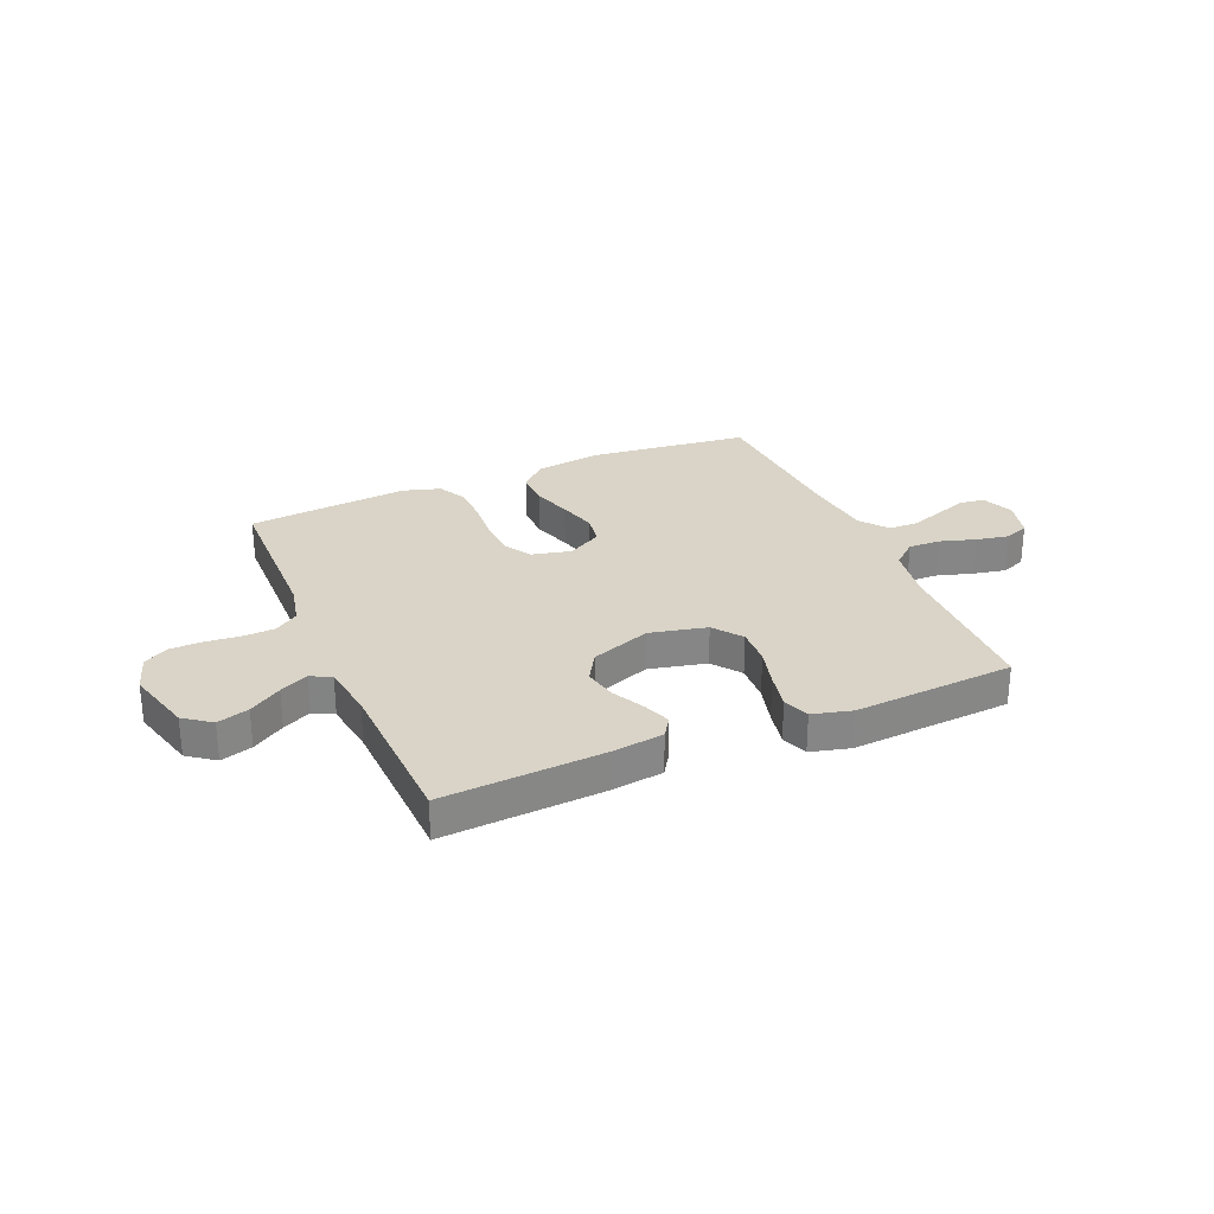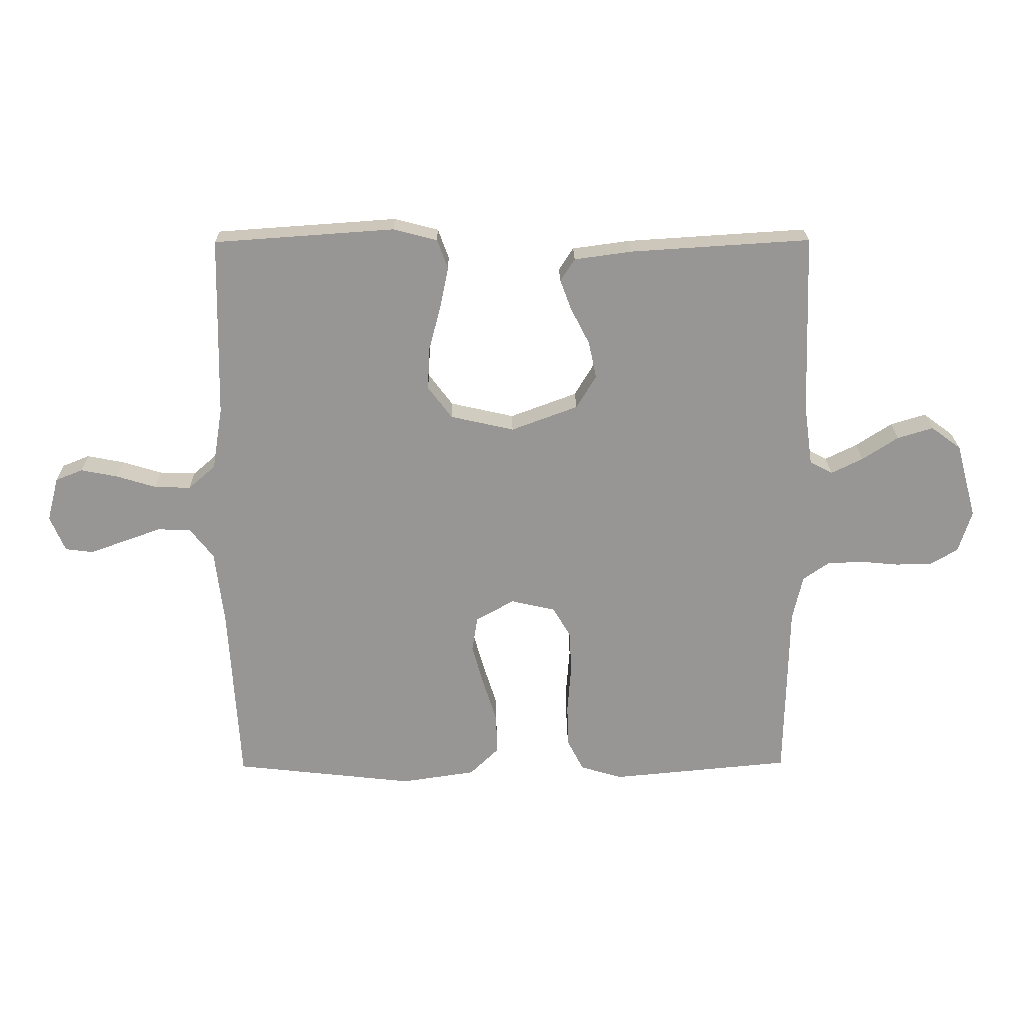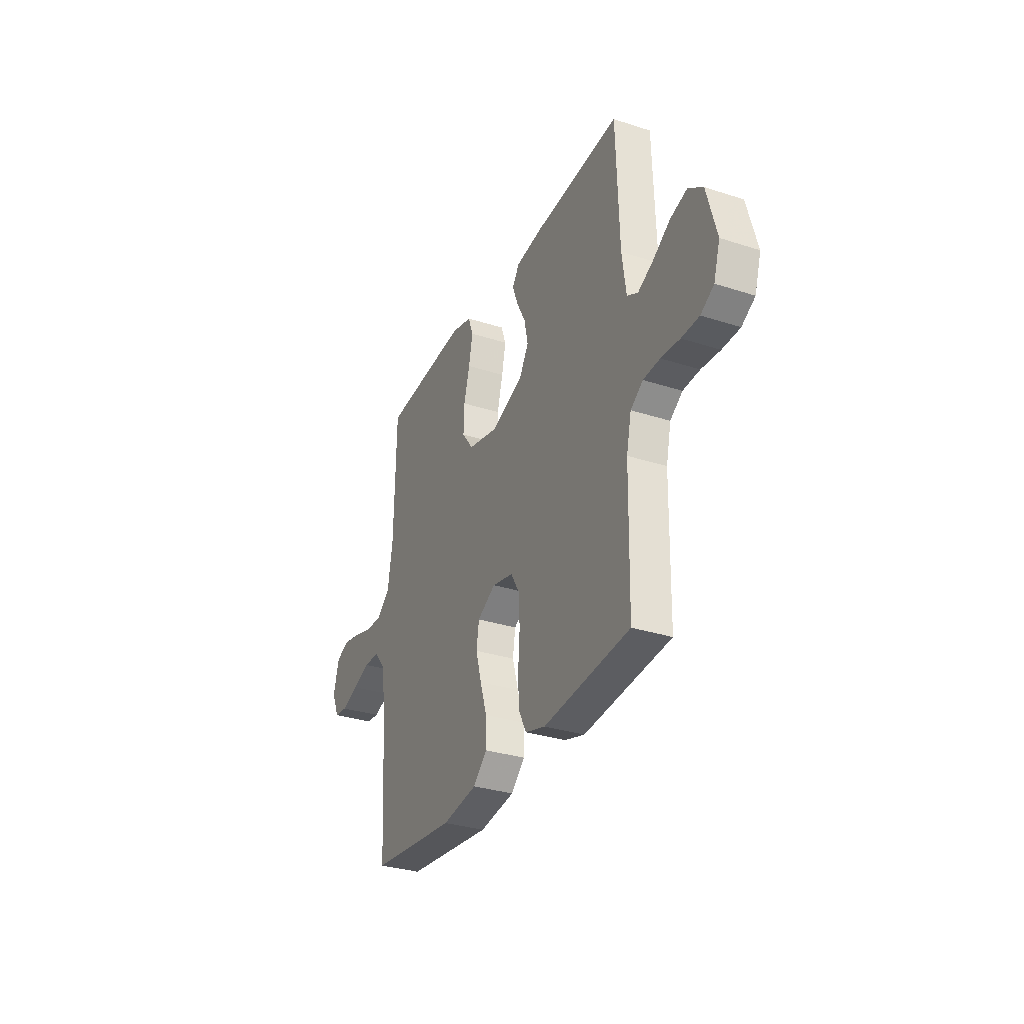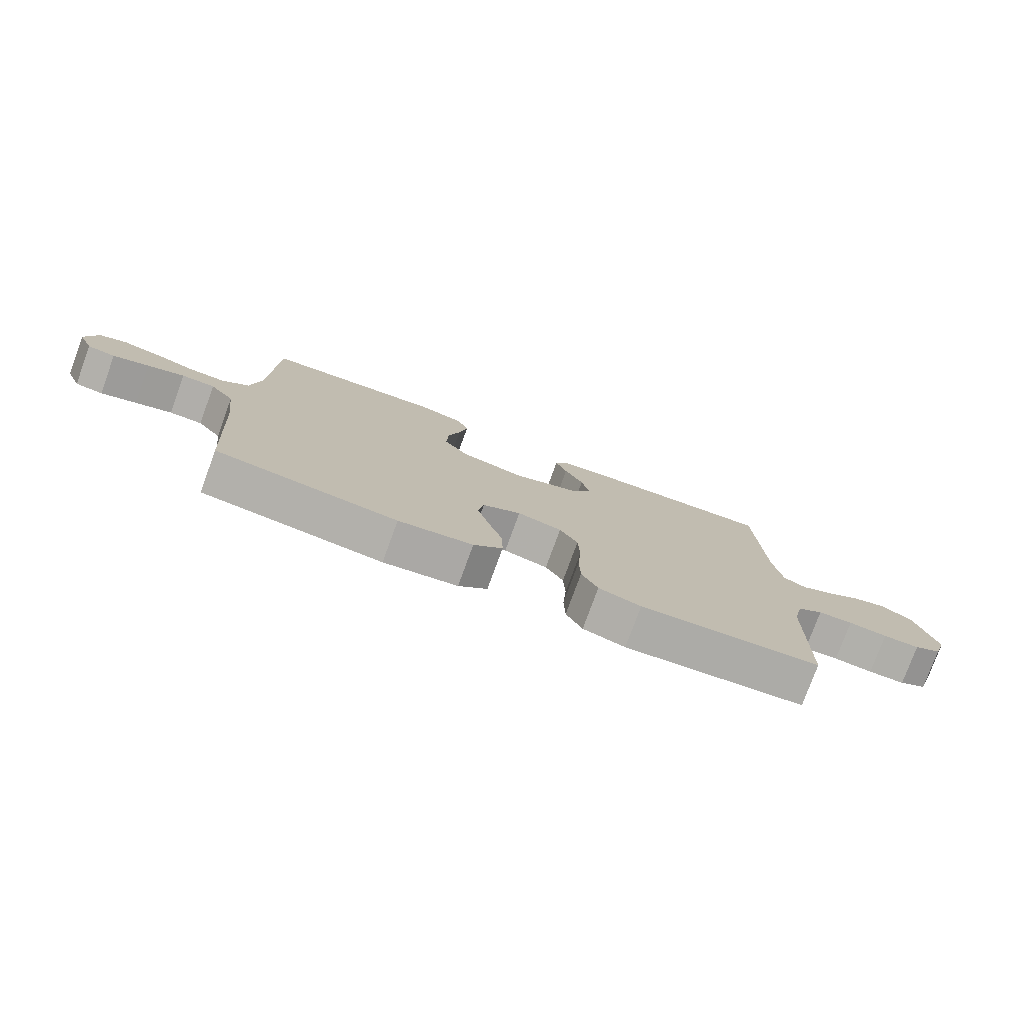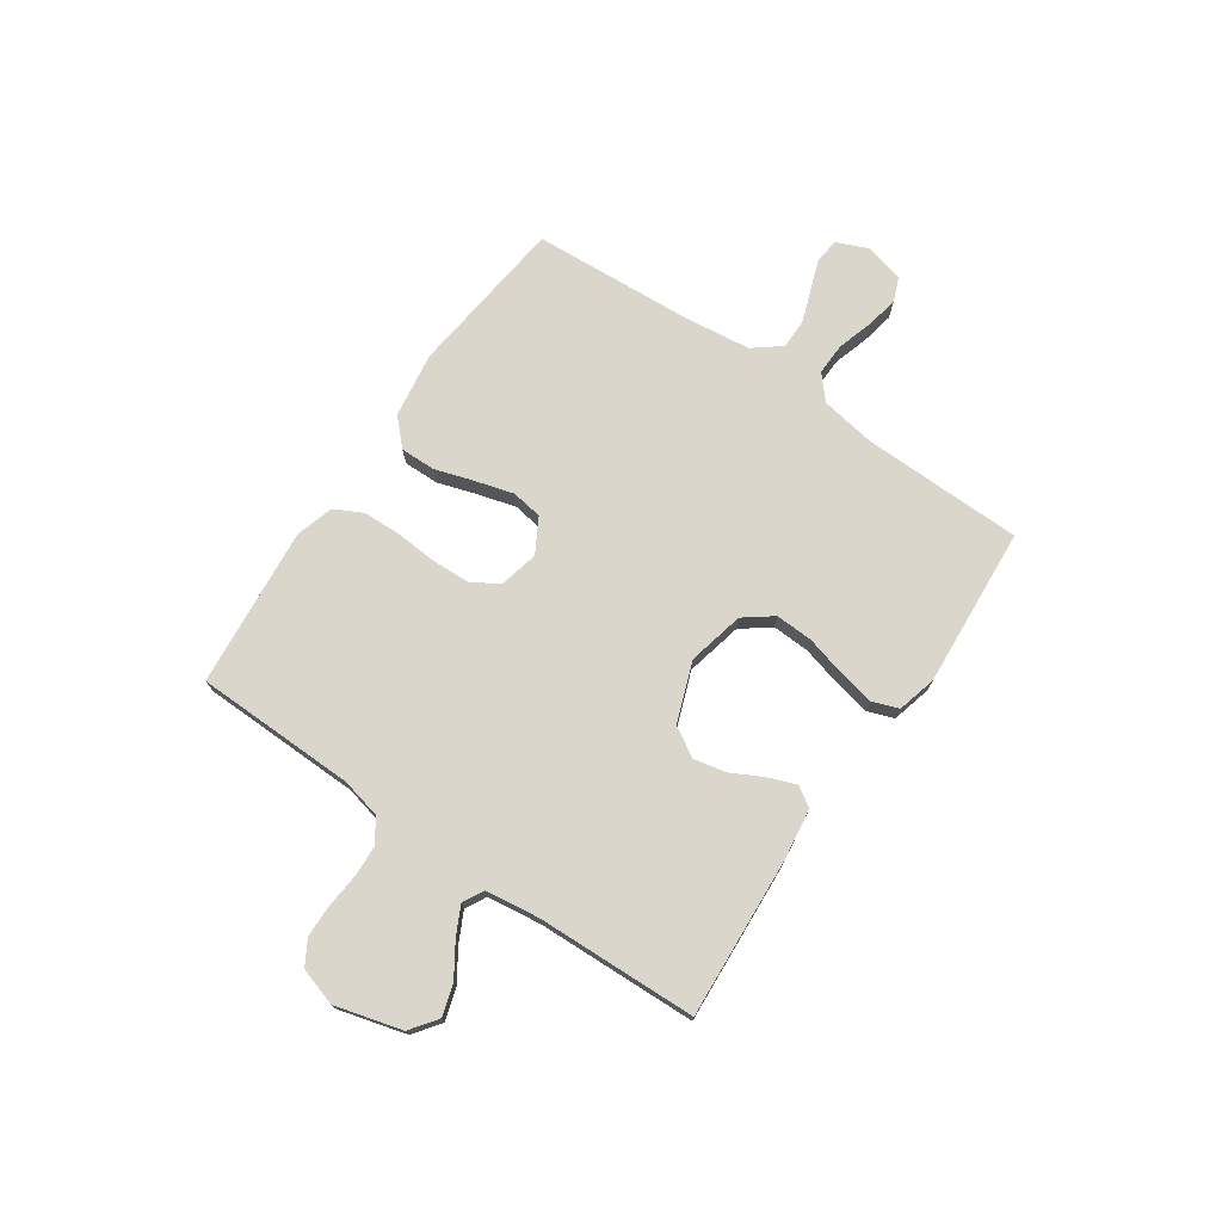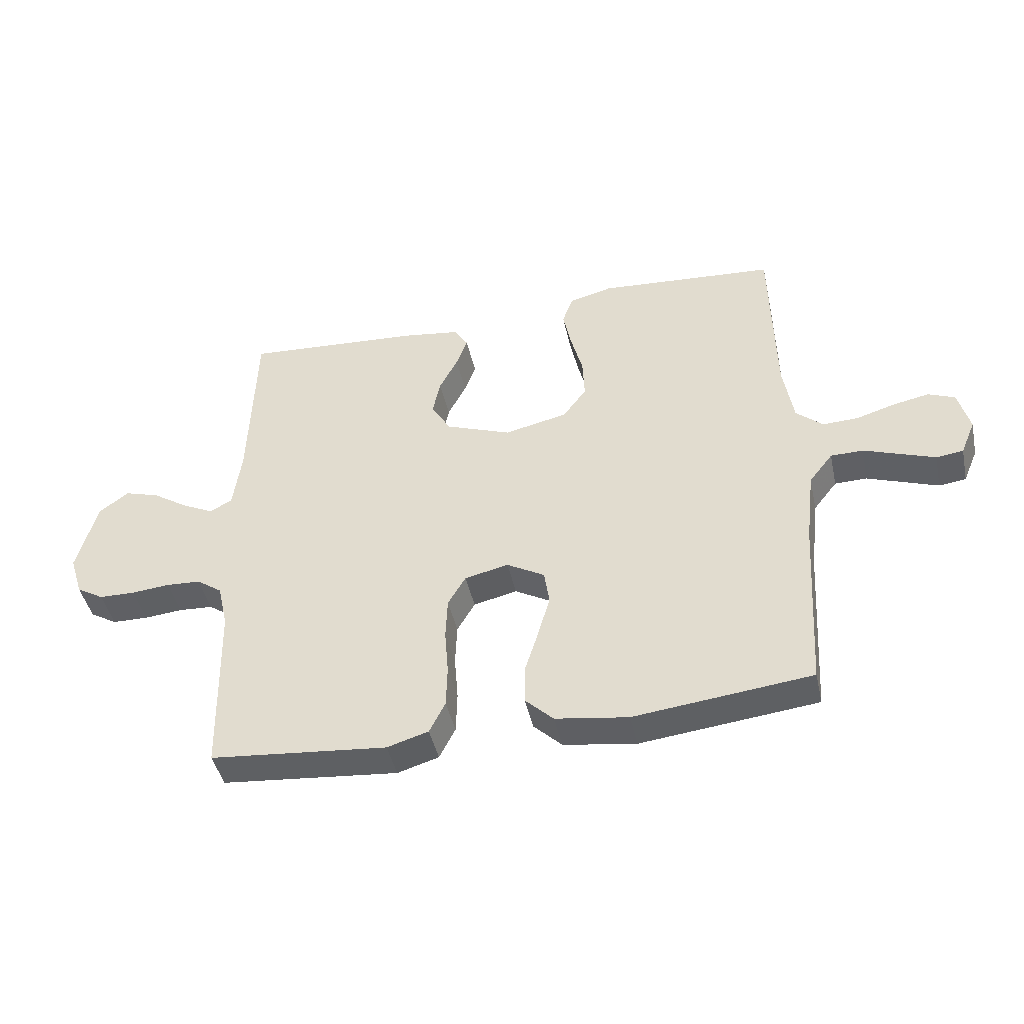
<metadata>
{"format":"obj","ext":"obj","renderer":"f3d","projection":"perspective","resolution":1024,"background":"white","views":[{"elev":28.4,"azim":-23.1,"up":"+Y"},{"elev":22.2,"azim":179.2,"up":"+Z"},{"elev":-31.9,"azim":-114.5,"up":"+Z"},{"elev":-77.7,"azim":159.9,"up":"+Z"},{"elev":73.7,"azim":-55.6,"up":"+Y"},{"elev":-44.0,"azim":12.4,"up":"+Z"}]}
</metadata>
<code>
v 0.5 0.07 0.5
v 0.506 0.07 0.2
v 0.523 0.07 0.096
v 0.568 0.07 0.057
v 0.628 0.07 0.059
v 0.694 0.07 0.079
v 0.755 0.07 0.091
v 0.8 0.07 0.073
v 0.819 0.07 0
v 0.794 0.07 -0.059
v 0.748 0.07 -0.065
v 0.689 0.07 -0.044
v 0.628 0.07 -0.022
v 0.573 0.07 -0.023
v 0.533 0.07 -0.074
v 0.518 0.07 -0.2
v 0.5 0.07 -0.5
v 0.2 0.07 -0.534
v 0.077 0.07 -0.516
v 0.029 0.07 -0.47
v 0.03 0.07 -0.404
v 0.053 0.07 -0.331
v 0.073 0.07 -0.26
v 0.064 0.07 -0.202
v 0 0.07 -0.166
v -0.074 0.07 -0.183
v -0.104 0.07 -0.234
v -0.107 0.07 -0.305
v -0.101 0.07 -0.383
v -0.103 0.07 -0.454
v -0.13 0.07 -0.507
v -0.2 0.07 -0.528
v -0.5 0.07 -0.5
v -0.506 0.07 -0.2
v -0.523 0.07 -0.125
v -0.566 0.07 -0.095
v -0.624 0.07 -0.092
v -0.689 0.07 -0.098
v -0.75 0.07 -0.097
v -0.796 0.07 -0.07
v -0.818 0.07 0
v -0.784 0.07 0.125
v -0.734 0.07 0.162
v -0.675 0.07 0.144
v -0.615 0.07 0.105
v -0.562 0.07 0.079
v -0.524 0.07 0.099
v -0.51 0.07 0.2
v -0.5 0.07 0.5
v -0.2 0.07 0.481
v -0.105 0.07 0.468
v -0.081 0.07 0.431
v -0.1 0.07 0.38
v -0.131 0.07 0.32
v -0.144 0.07 0.259
v -0.111 0.07 0.204
v 0 0.07 0.163
v 0.106 0.07 0.187
v 0.146 0.07 0.24
v 0.143 0.07 0.31
v 0.123 0.07 0.385
v 0.109 0.07 0.453
v 0.127 0.07 0.502
v 0.2 0.07 0.521
v 0.5 0 0.5
v 0.506 0 0.2
v 0.523 0 0.096
v 0.568 0 0.057
v 0.628 0 0.059
v 0.694 0 0.079
v 0.755 0 0.091
v 0.8 0 0.073
v 0.819 0 0
v 0.794 0 -0.059
v 0.748 0 -0.065
v 0.689 0 -0.044
v 0.628 0 -0.022
v 0.573 0 -0.023
v 0.533 0 -0.074
v 0.518 0 -0.2
v 0.5 0 -0.5
v 0.2 0 -0.534
v 0.077 0 -0.516
v 0.029 0 -0.47
v 0.03 0 -0.404
v 0.053 0 -0.331
v 0.073 0 -0.26
v 0.064 0 -0.202
v 0 0 -0.166
v -0.074 0 -0.183
v -0.104 0 -0.234
v -0.107 0 -0.305
v -0.101 0 -0.383
v -0.103 0 -0.454
v -0.13 0 -0.507
v -0.2 0 -0.528
v -0.5 0 -0.5
v -0.506 0 -0.2
v -0.523 0 -0.125
v -0.566 0 -0.095
v -0.624 0 -0.092
v -0.689 0 -0.098
v -0.75 0 -0.097
v -0.796 0 -0.07
v -0.818 0 0
v -0.784 0 0.125
v -0.734 0 0.162
v -0.675 0 0.144
v -0.615 0 0.105
v -0.562 0 0.079
v -0.524 0 0.099
v -0.51 0 0.2
v -0.5 0 0.5
v -0.2 0 0.481
v -0.105 0 0.468
v -0.081 0 0.431
v -0.1 0 0.38
v -0.131 0 0.32
v -0.144 0 0.259
v -0.111 0 0.204
v 0 0 0.163
v 0.106 0 0.187
v 0.146 0 0.24
v 0.143 0 0.31
v 0.123 0 0.385
v 0.109 0 0.453
v 0.127 0 0.502
v 0.2 0 0.521
f 63 64 1 2
f 60 61 62 63
f 60 63 2 3
f 59 60 3 4
f 58 59 4
f 57 58 4
f 51 52 53 54
f 51 54 55
f 48 49 50 51
f 47 48 51 55
f 46 47 55 56
f 42 43 44 45
f 42 45 46
f 41 42 46
f 37 38 39 40
f 36 37 40 41
f 31 32 33 34
f 31 34 35
f 28 29 30 31
f 27 28 31 35
f 26 27 35 36
f 19 20 21 22
f 19 22 23
f 16 17 18 19
f 15 16 19 23
f 14 15 23 24
f 10 11 12 13
f 8 9 10 13
f 8 13 14
f 5 6 7 8
f 5 8 14 24
f 41 46 56 57
f 41 57 4
f 25 26 36 41
f 25 41 4 5
f 5 24 25
f 66 65 128 127
f 127 126 125 124
f 67 66 127 124
f 68 67 124 123
f 68 123 122
f 68 122 121
f 118 117 116 115
f 119 118 115
f 115 114 113 112
f 119 115 112 111
f 120 119 111 110
f 109 108 107 106
f 110 109 106
f 110 106 105
f 104 103 102 101
f 105 104 101 100
f 98 97 96 95
f 99 98 95
f 95 94 93 92
f 99 95 92 91
f 100 99 91 90
f 86 85 84 83
f 87 86 83
f 83 82 81 80
f 87 83 80 79
f 88 87 79 78
f 77 76 75 74
f 77 74 73 72
f 78 77 72
f 72 71 70 69
f 88 78 72 69
f 121 120 110 105
f 68 121 105
f 105 100 90 89
f 69 68 105 89
f 89 88 69
f 1 65 66 2
f 2 66 67 3
f 3 67 68 4
f 4 68 69 5
f 5 69 70 6
f 6 70 71 7
f 7 71 72 8
f 8 72 73 9
f 9 73 74 10
f 10 74 75 11
f 11 75 76 12
f 12 76 77 13
f 13 77 78 14
f 14 78 79 15
f 15 79 80 16
f 16 80 81 17
f 17 81 82 18
f 18 82 83 19
f 19 83 84 20
f 20 84 85 21
f 21 85 86 22
f 22 86 87 23
f 23 87 88 24
f 24 88 89 25
f 25 89 90 26
f 26 90 91 27
f 27 91 92 28
f 28 92 93 29
f 29 93 94 30
f 30 94 95 31
f 31 95 96 32
f 32 96 97 33
f 33 97 98 34
f 34 98 99 35
f 35 99 100 36
f 36 100 101 37
f 37 101 102 38
f 38 102 103 39
f 39 103 104 40
f 40 104 105 41
f 41 105 106 42
f 42 106 107 43
f 43 107 108 44
f 44 108 109 45
f 45 109 110 46
f 46 110 111 47
f 47 111 112 48
f 48 112 113 49
f 49 113 114 50
f 50 114 115 51
f 51 115 116 52
f 52 116 117 53
f 53 117 118 54
f 54 118 119 55
f 55 119 120 56
f 56 120 121 57
f 57 121 122 58
f 58 122 123 59
f 59 123 124 60
f 60 124 125 61
f 61 125 126 62
f 62 126 127 63
f 63 127 128 64
f 64 128 65 1

</code>
